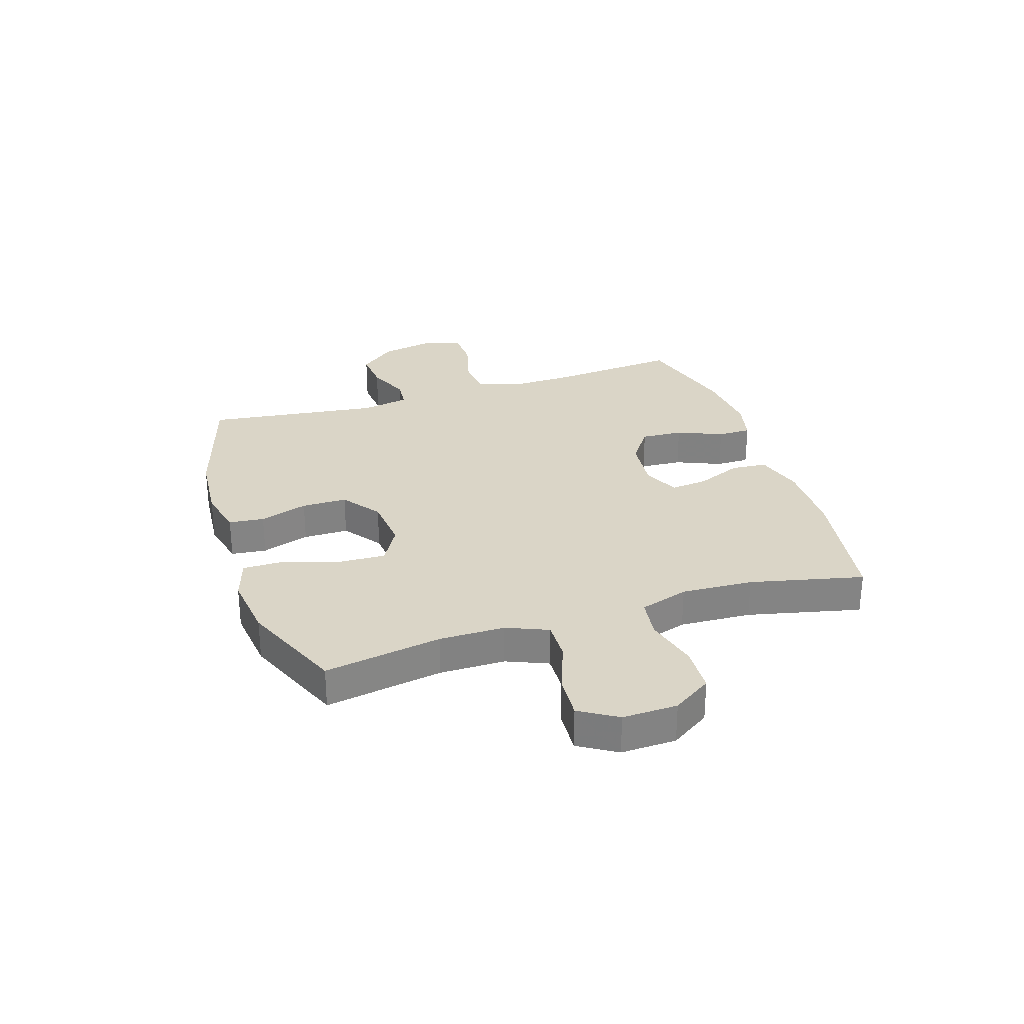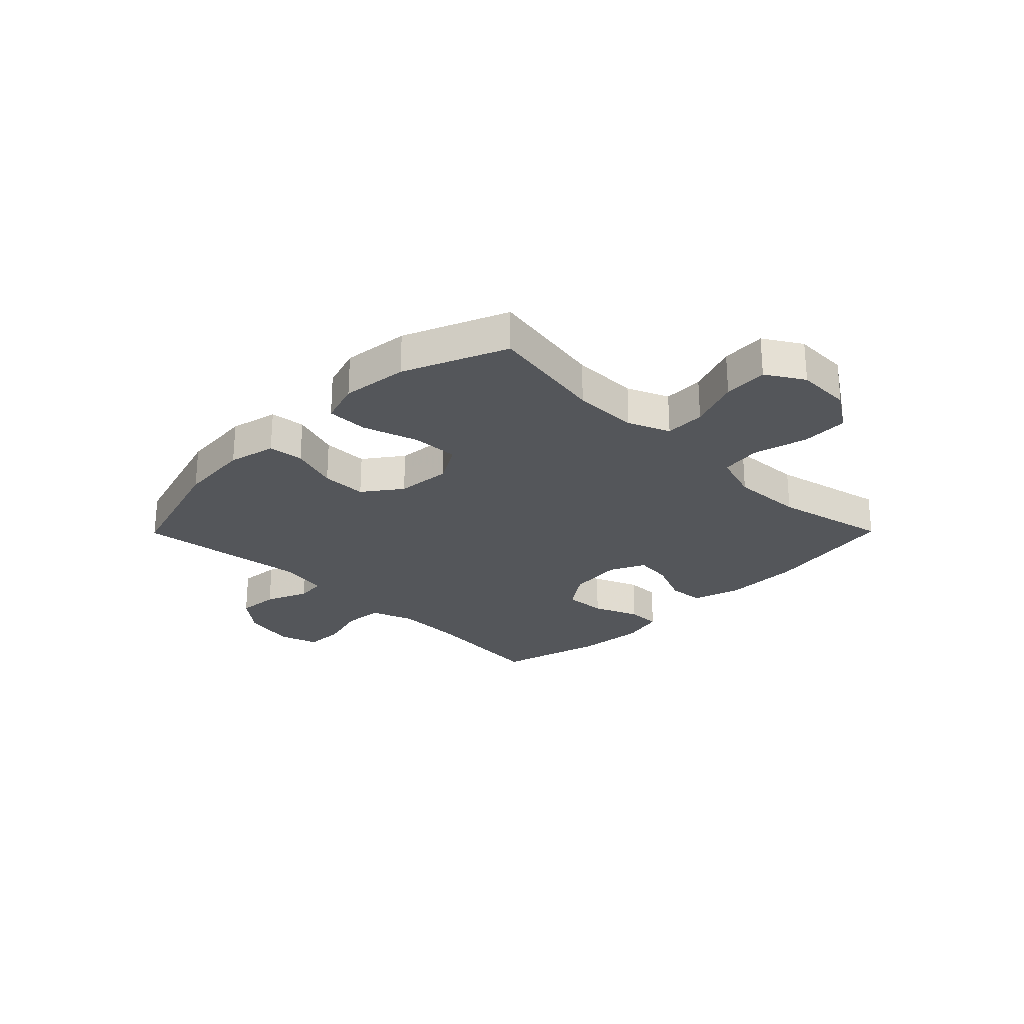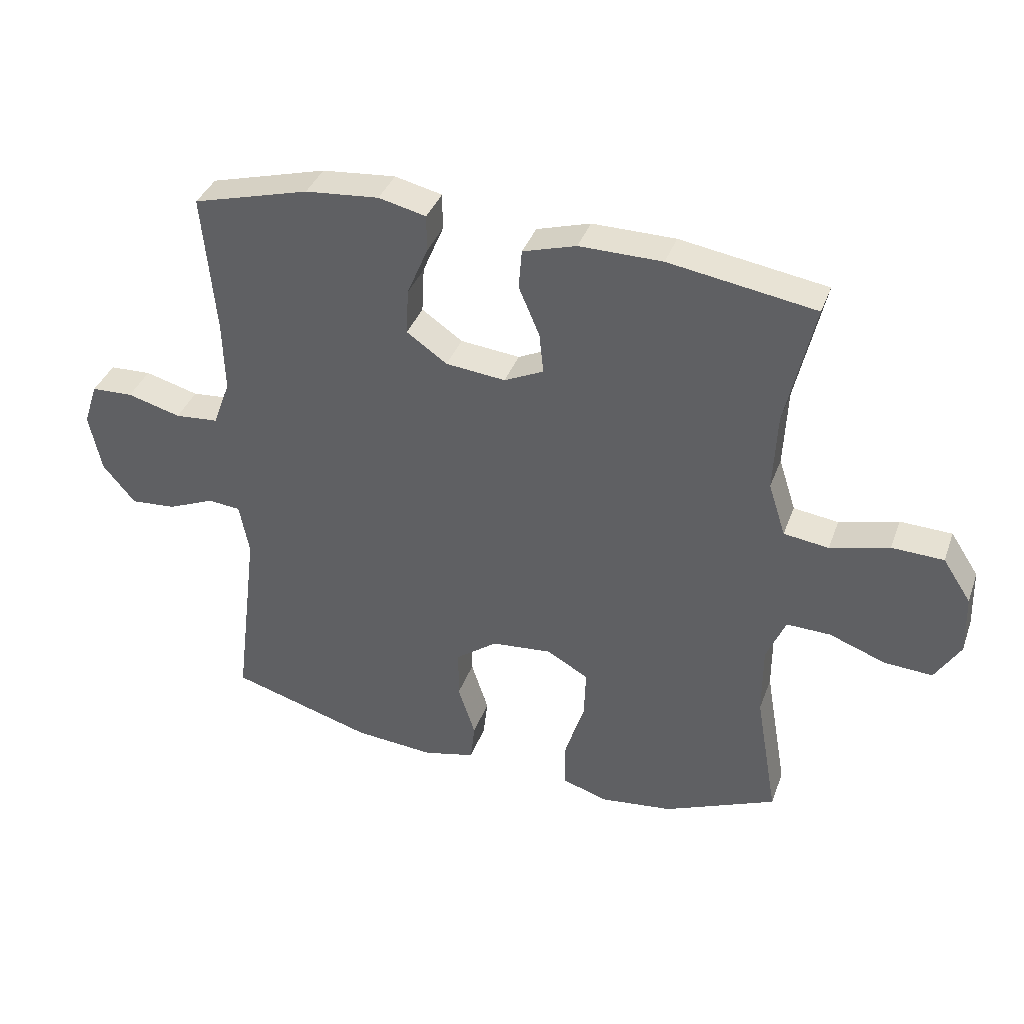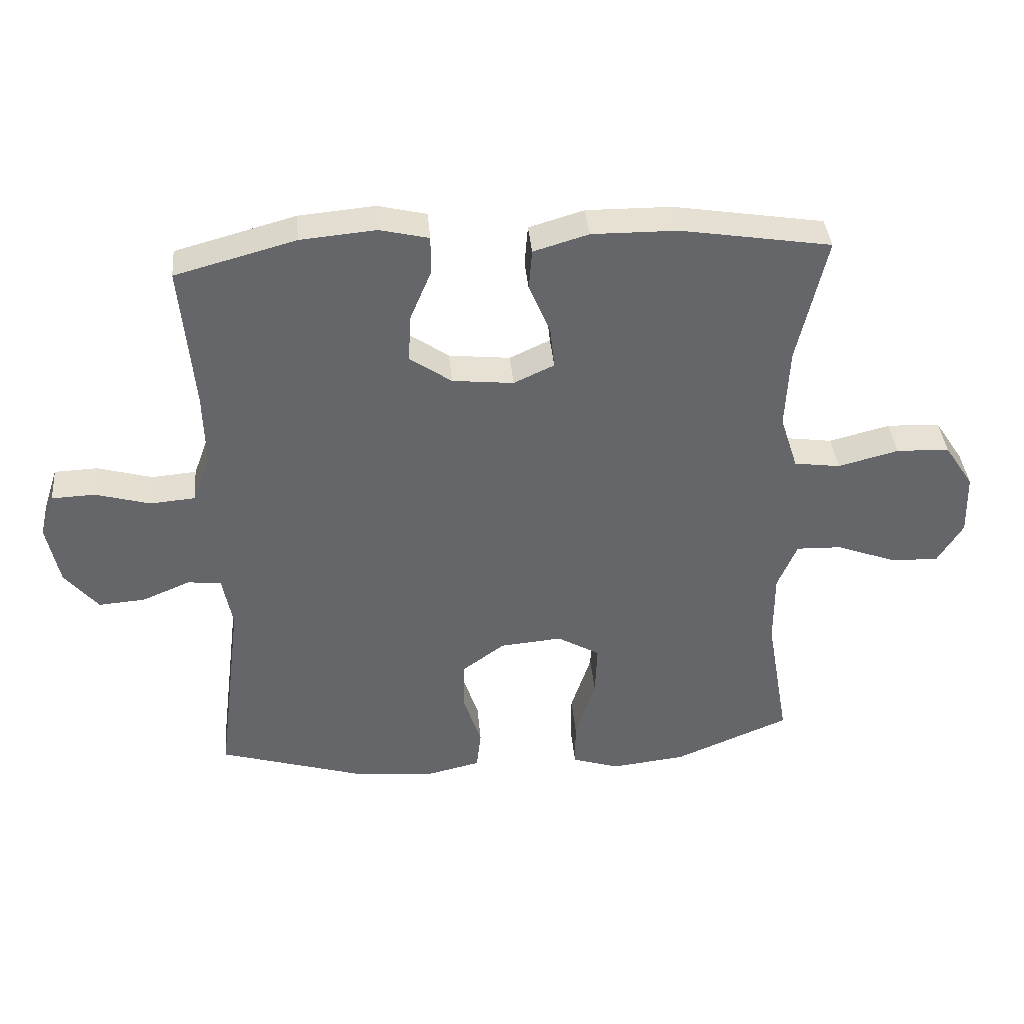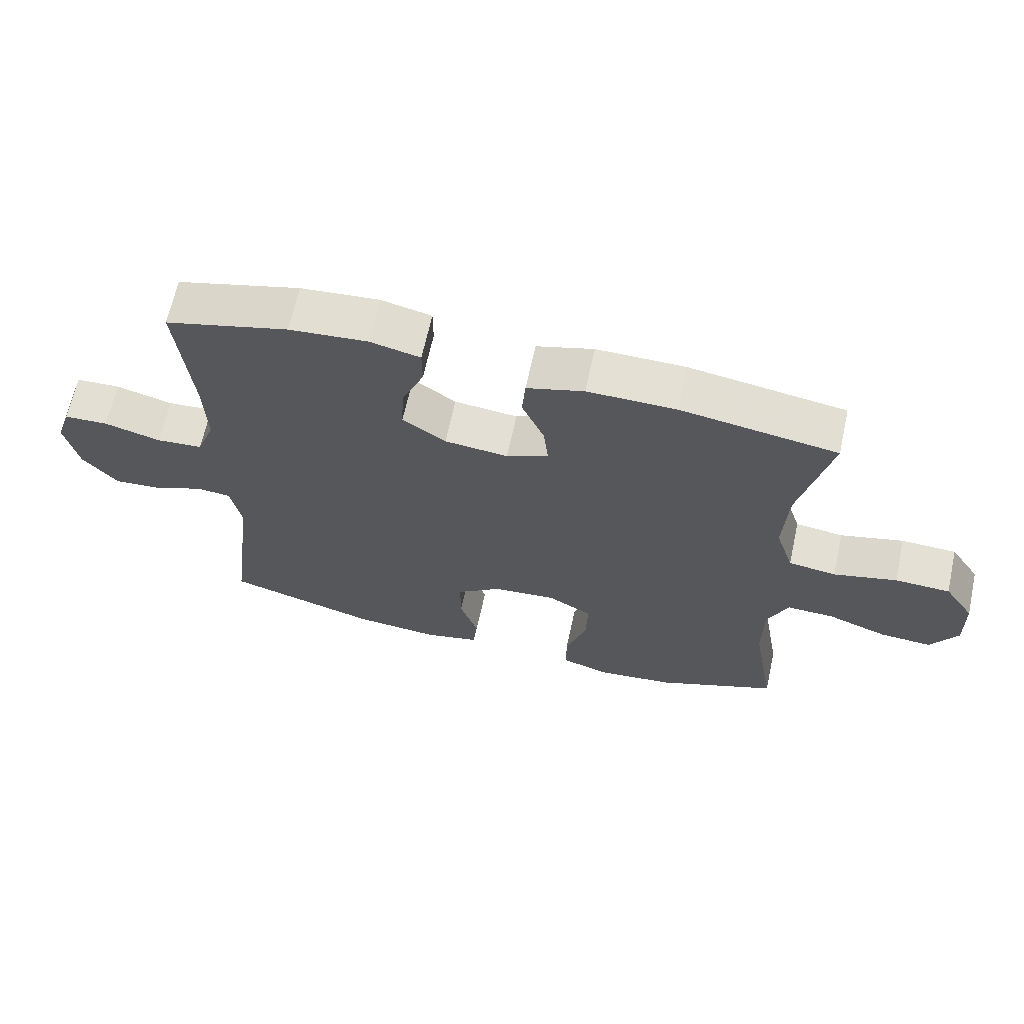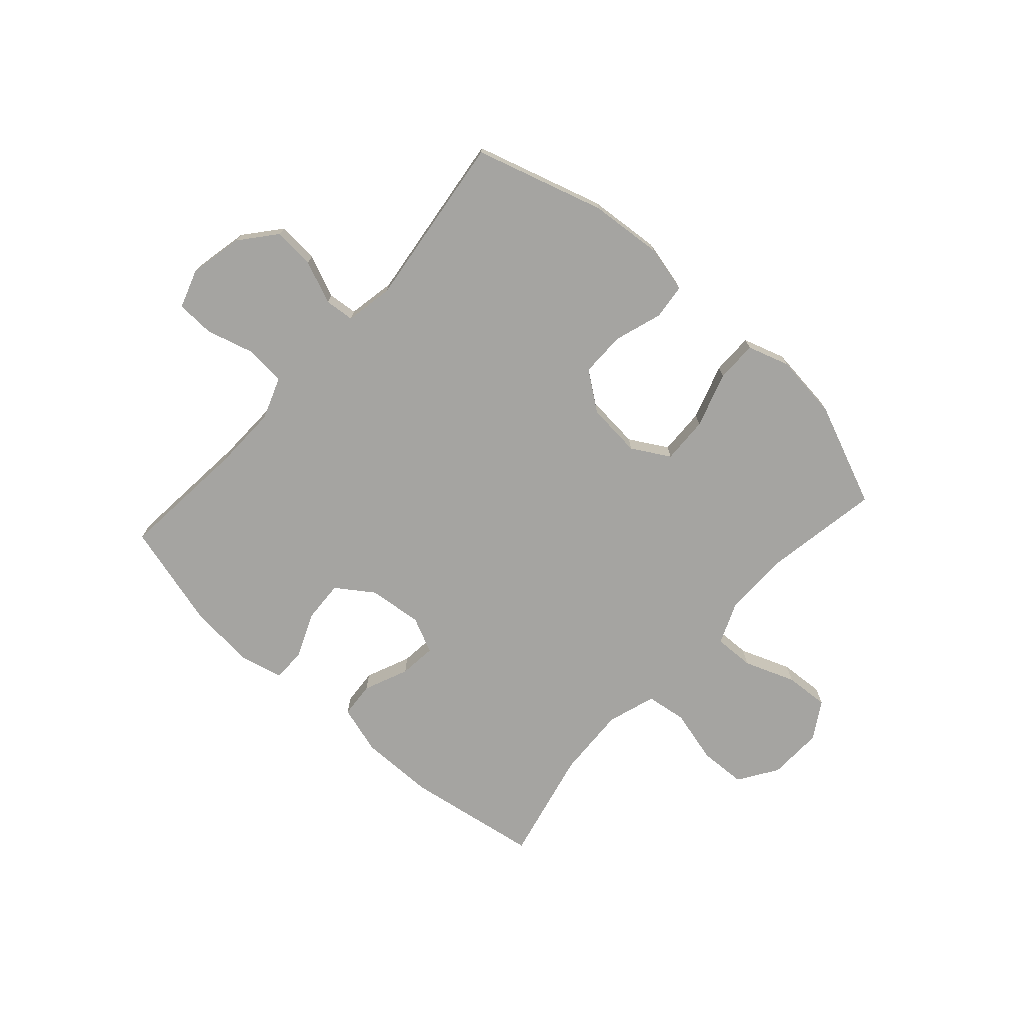
<metadata>
{"format":"obj","ext":"obj","renderer":"f3d","projection":"perspective","resolution":1024,"background":"white","views":[{"elev":29.0,"azim":-107.8,"up":"+Y"},{"elev":-25.7,"azim":-134.7,"up":"+Y"},{"elev":37.5,"azim":-161.2,"up":"+Z"},{"elev":38.5,"azim":175.0,"up":"+Z"},{"elev":65.9,"azim":-167.7,"up":"+Z"},{"elev":-73.2,"azim":138.1,"up":"+Y"}]}
</metadata>
<code>
v 0.5 0.07 0.5
v 0.479 0.07 0.27
v 0.476 0.07 0.154
v 0.504 0.07 0.078
v 0.575 0.07 0.072
v 0.662 0.07 0.096
v 0.73 0.07 0.093
v 0.753 0.07 0.024
v 0.733 0.07 -0.072
v 0.68 0.07 -0.136
v 0.606 0.07 -0.13
v 0.53 0.07 -0.098
v 0.477 0.07 -0.103
v 0.461 0.07 -0.188
v 0.5 0.07 -0.5
v 0.269 0.07 -0.569
v 0.139 0.07 -0.58
v 0.054 0.07 -0.56
v 0.047 0.07 -0.497
v 0.075 0.07 -0.411
v 0.075 0.07 -0.33
v 0.007 0.07 -0.28
v -0.091 0.07 -0.271
v -0.159 0.07 -0.31
v -0.156 0.07 -0.394
v -0.124 0.07 -0.493
v -0.124 0.07 -0.567
v -0.199 0.07 -0.591
v -0.317 0.07 -0.577
v -0.5 0.07 -0.5
v -0.464 0.07 -0.29
v -0.464 0.07 -0.173
v -0.495 0.07 -0.099
v -0.567 0.07 -0.101
v -0.658 0.07 -0.135
v -0.737 0.07 -0.14
v -0.778 0.07 -0.073
v -0.775 0.07 0.025
v -0.729 0.07 0.095
v -0.645 0.07 0.098
v -0.549 0.07 0.073
v -0.476 0.07 0.083
v -0.448 0.07 0.17
v -0.454 0.07 0.298
v -0.5 0.07 0.5
v -0.262 0.07 0.538
v -0.127 0.07 0.539
v -0.04 0.07 0.513
v -0.035 0.07 0.449
v -0.069 0.07 0.369
v -0.076 0.07 0.303
v -0.012 0.07 0.273
v 0.085 0.07 0.283
v 0.151 0.07 0.329
v 0.147 0.07 0.404
v 0.113 0.07 0.485
v 0.113 0.07 0.545
v 0.19 0.07 0.563
v 0.31 0.07 0.552
v 0.5 0 0.5
v 0.479 0 0.27
v 0.476 0 0.154
v 0.504 0 0.078
v 0.575 0 0.072
v 0.662 0 0.096
v 0.73 0 0.093
v 0.753 0 0.024
v 0.733 0 -0.072
v 0.68 0 -0.136
v 0.606 0 -0.13
v 0.53 0 -0.098
v 0.477 0 -0.103
v 0.461 0 -0.188
v 0.5 0 -0.5
v 0.269 0 -0.569
v 0.139 0 -0.58
v 0.054 0 -0.56
v 0.047 0 -0.497
v 0.075 0 -0.411
v 0.075 0 -0.33
v 0.007 0 -0.28
v -0.091 0 -0.271
v -0.159 0 -0.31
v -0.156 0 -0.394
v -0.124 0 -0.493
v -0.124 0 -0.567
v -0.199 0 -0.591
v -0.317 0 -0.577
v -0.5 0 -0.5
v -0.464 0 -0.29
v -0.464 0 -0.173
v -0.495 0 -0.099
v -0.567 0 -0.101
v -0.658 0 -0.135
v -0.737 0 -0.14
v -0.778 0 -0.073
v -0.775 0 0.025
v -0.729 0 0.095
v -0.645 0 0.098
v -0.549 0 0.073
v -0.476 0 0.083
v -0.448 0 0.17
v -0.454 0 0.298
v -0.5 0 0.5
v -0.262 0 0.538
v -0.127 0 0.539
v -0.04 0 0.513
v -0.035 0 0.449
v -0.069 0 0.369
v -0.076 0 0.303
v -0.012 0 0.273
v 0.085 0 0.283
v 0.151 0 0.329
v 0.147 0 0.404
v 0.113 0 0.485
v 0.113 0 0.545
v 0.19 0 0.563
v 0.31 0 0.552
f 59 1 2
f 58 59 2
f 57 58 2
f 56 57 2
f 55 56 2
f 54 55 2 3
f 53 54 3 4
f 52 53 4
f 48 49 50
f 47 48 50
f 46 47 50
f 45 46 50
f 44 45 50
f 43 44 50 51
f 42 43 51 52
f 39 40 41
f 38 39 41
f 37 38 41
f 36 37 41
f 35 36 41
f 34 35 41
f 33 34 41 42
f 42 52 4
f 33 42 4
f 32 33 4
f 29 30 31
f 28 29 31
f 27 28 31
f 26 27 31
f 25 26 31
f 24 25 31 32
f 18 19 20
f 17 18 20
f 16 17 20
f 15 16 20
f 14 15 20
f 13 14 20 21
f 10 11 12
f 9 10 12
f 8 9 12
f 7 8 12
f 6 7 12
f 5 6 12
f 5 12 13
f 13 21 22
f 5 13 22
f 4 5 22
f 23 24 32 4
f 4 22 23
f 61 60 118
f 61 118 117
f 61 117 116
f 61 116 115
f 61 115 114
f 62 61 114 113
f 63 62 113 112
f 63 112 111
f 109 108 107
f 109 107 106
f 109 106 105
f 109 105 104
f 109 104 103
f 110 109 103 102
f 111 110 102 101
f 100 99 98
f 100 98 97
f 100 97 96
f 100 96 95
f 100 95 94
f 100 94 93
f 101 100 93 92
f 63 111 101
f 63 101 92
f 63 92 91
f 90 89 88
f 90 88 87
f 90 87 86
f 90 86 85
f 90 85 84
f 91 90 84 83
f 79 78 77
f 79 77 76
f 79 76 75
f 79 75 74
f 79 74 73
f 80 79 73 72
f 71 70 69
f 71 69 68
f 71 68 67
f 71 67 66
f 71 66 65
f 71 65 64
f 72 71 64
f 81 80 72
f 81 72 64
f 81 64 63
f 63 91 83 82
f 82 81 63
f 1 60 61 2
f 2 61 62 3
f 3 62 63 4
f 4 63 64 5
f 5 64 65 6
f 6 65 66 7
f 7 66 67 8
f 8 67 68 9
f 9 68 69 10
f 10 69 70 11
f 11 70 71 12
f 12 71 72 13
f 13 72 73 14
f 14 73 74 15
f 15 74 75 16
f 16 75 76 17
f 17 76 77 18
f 18 77 78 19
f 19 78 79 20
f 20 79 80 21
f 21 80 81 22
f 22 81 82 23
f 23 82 83 24
f 24 83 84 25
f 25 84 85 26
f 26 85 86 27
f 27 86 87 28
f 28 87 88 29
f 29 88 89 30
f 30 89 90 31
f 31 90 91 32
f 32 91 92 33
f 33 92 93 34
f 34 93 94 35
f 35 94 95 36
f 36 95 96 37
f 37 96 97 38
f 38 97 98 39
f 39 98 99 40
f 40 99 100 41
f 41 100 101 42
f 42 101 102 43
f 43 102 103 44
f 44 103 104 45
f 45 104 105 46
f 46 105 106 47
f 47 106 107 48
f 48 107 108 49
f 49 108 109 50
f 50 109 110 51
f 51 110 111 52
f 52 111 112 53
f 53 112 113 54
f 54 113 114 55
f 55 114 115 56
f 56 115 116 57
f 57 116 117 58
f 58 117 118 59
f 59 118 60 1

</code>
